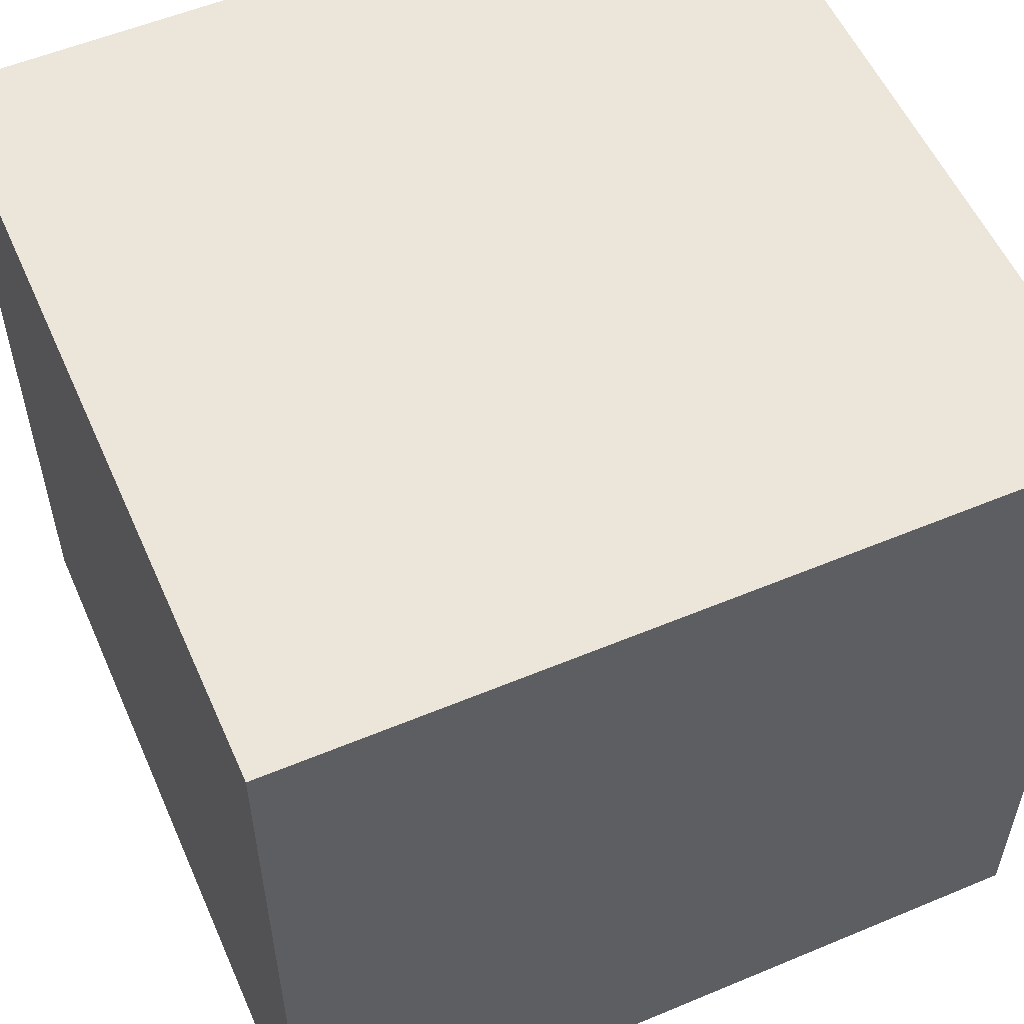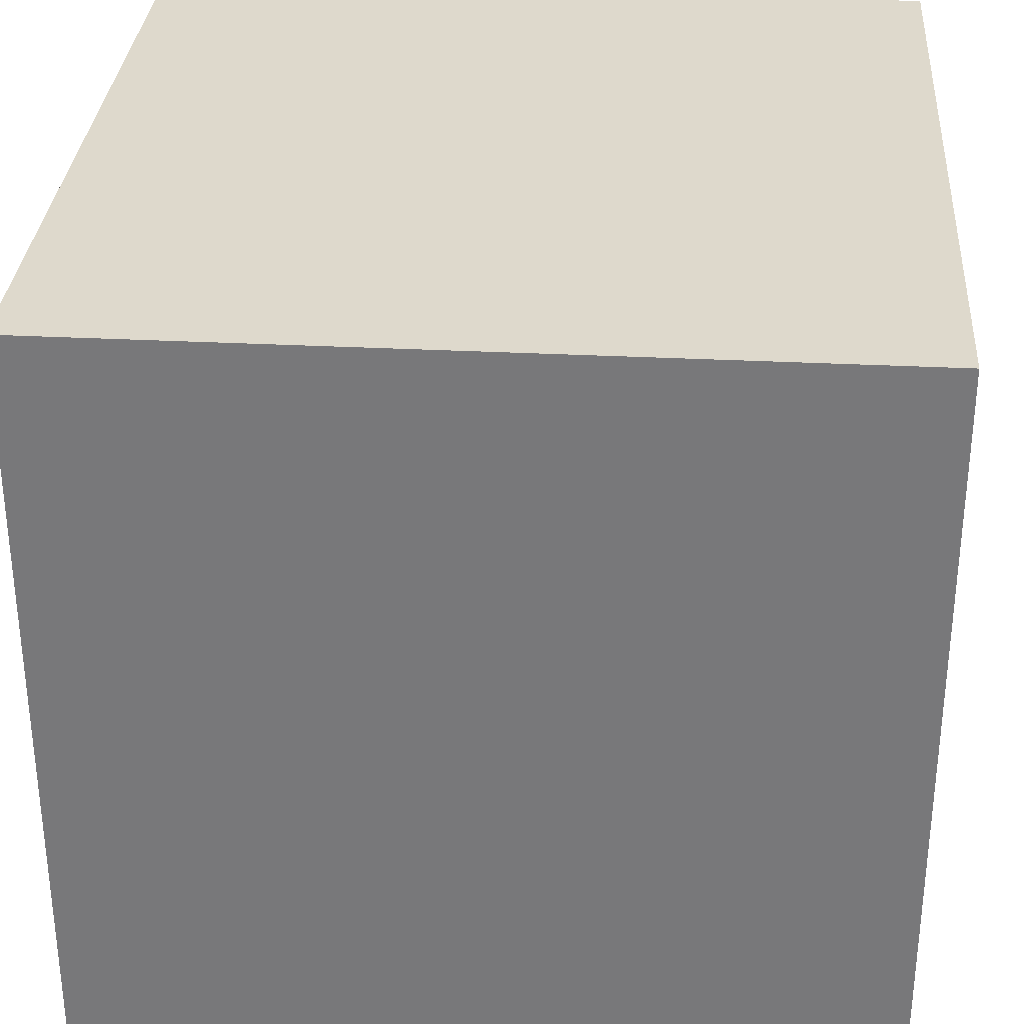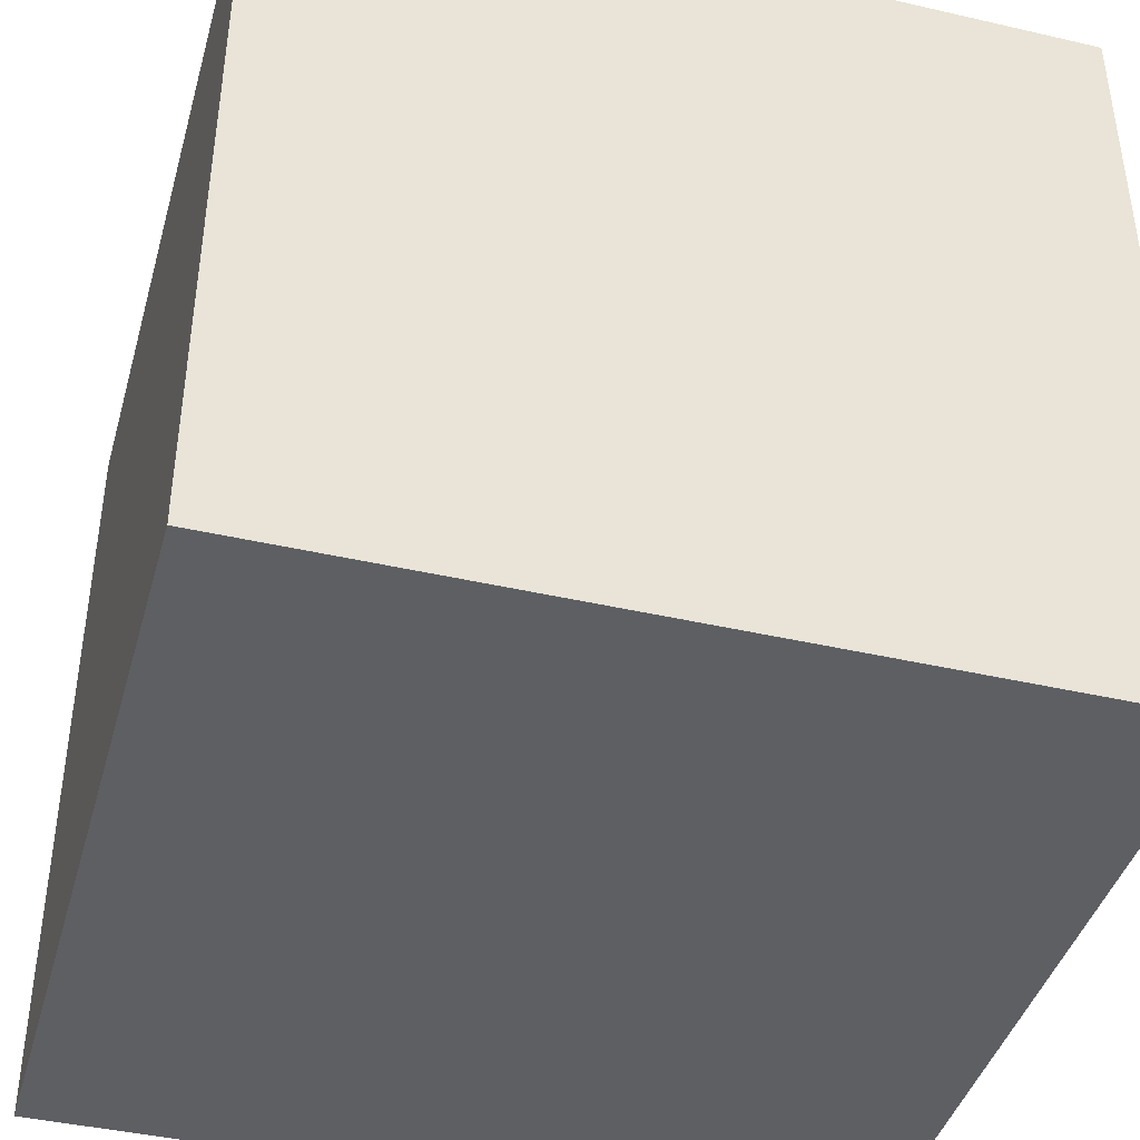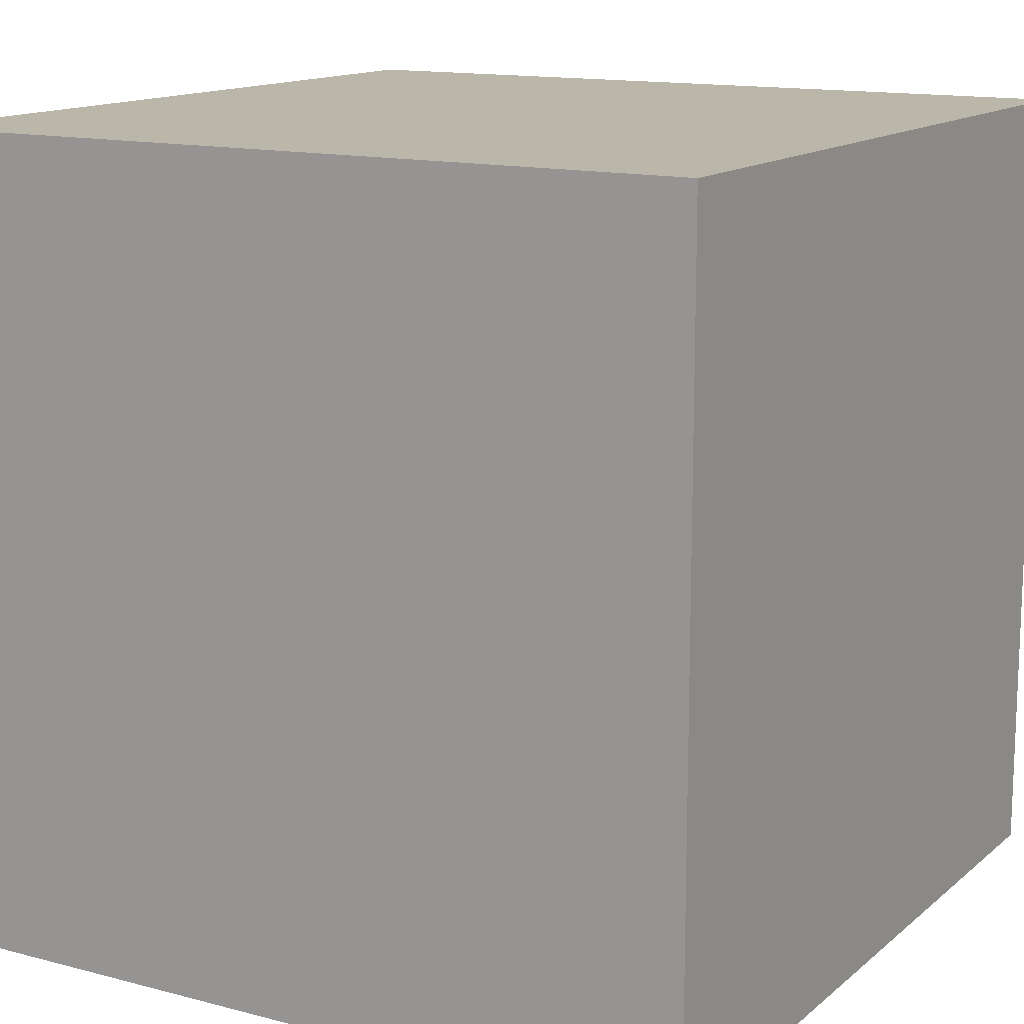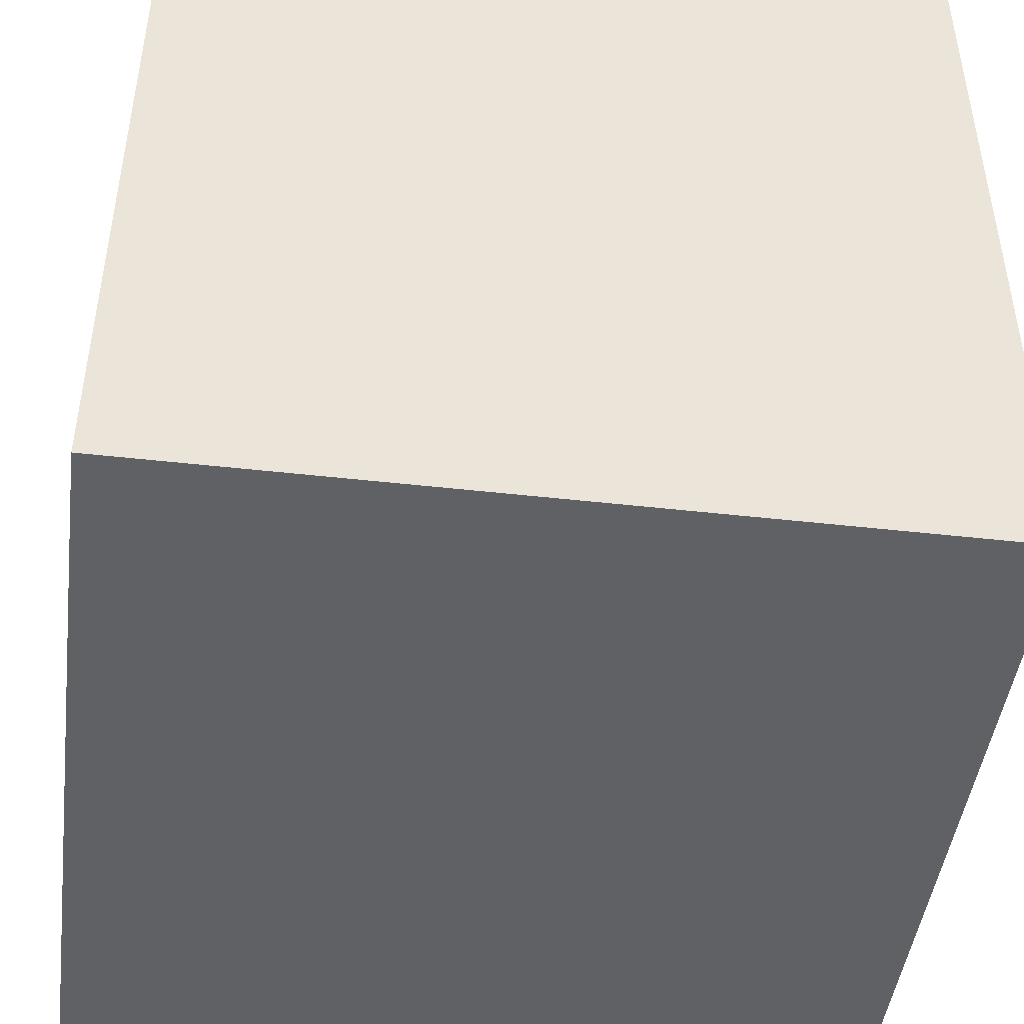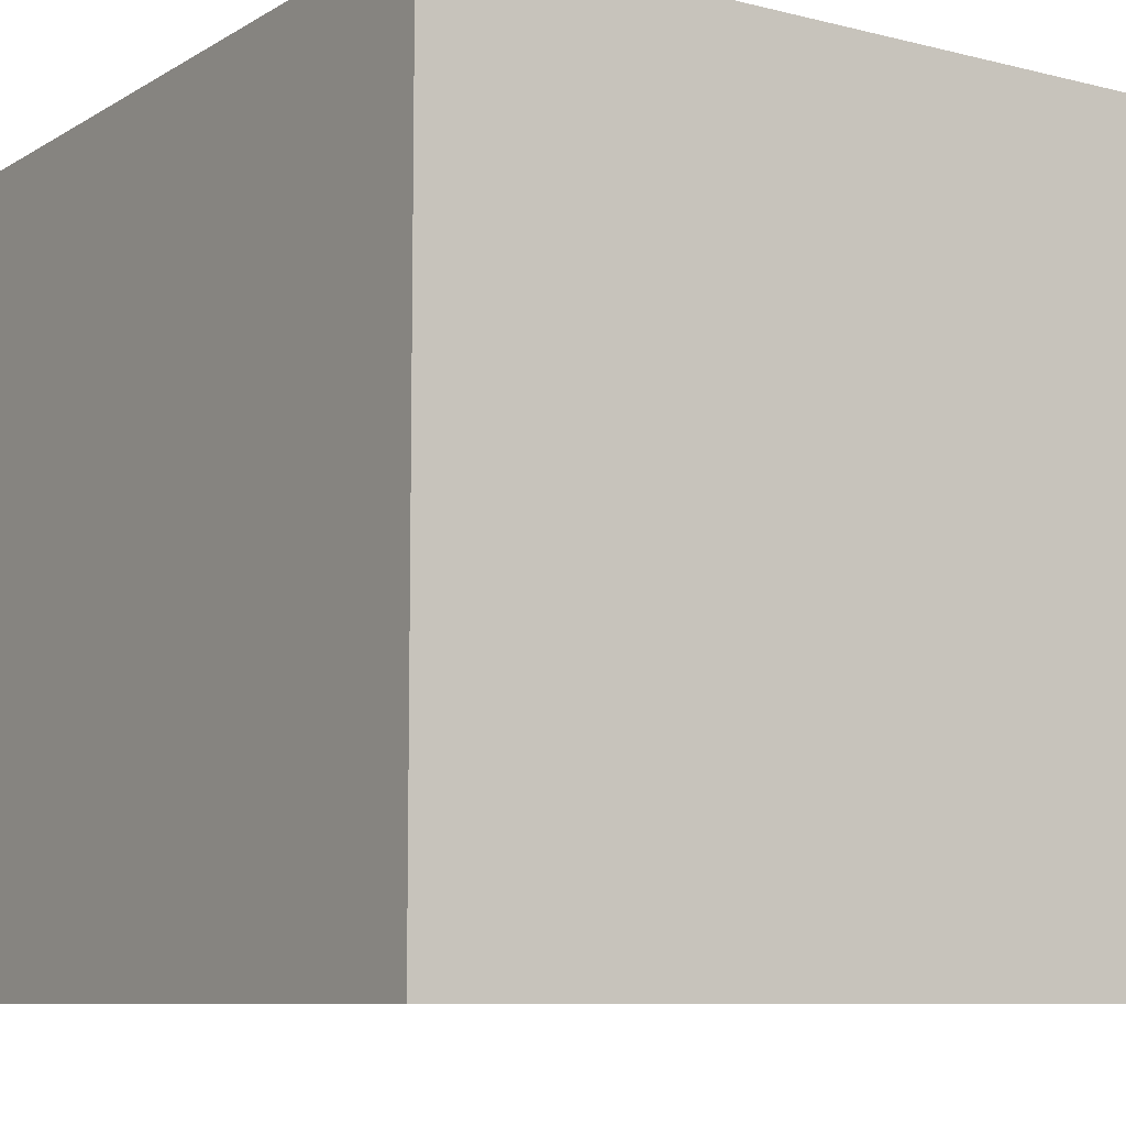
<metadata>
{"format":"obj","ext":"obj","renderer":"f3d","projection":"perspective","resolution":1024,"background":"white","views":[{"elev":55.6,"azim":-113.7,"up":"+Y"},{"elev":31.9,"azim":4.1,"up":"+Z"},{"elev":-41.9,"azim":164.5,"up":"+Z"},{"elev":13.8,"azim":-59.7,"up":"+Y"},{"elev":-46.2,"azim":-97.4,"up":"+Y"},{"elev":-8.6,"azim":-123.7,"up":"+Z"}]}
</metadata>
<code>
g g0
v -1 1 -1
v 1 1 -1
v 1 1 1
v -1 1 1
v -1 -1 1
v 1 -1 1
v 1 -1 -1
v -1 -1 -1
f 8 6 5
f 6 8 7
f 2 4 3
f 4 2 1
f 4 6 3
f 6 4 5
f 8 2 7
f 2 8 1
f 8 4 1
f 4 8 5
f 6 2 3
f 2 6 7

</code>
